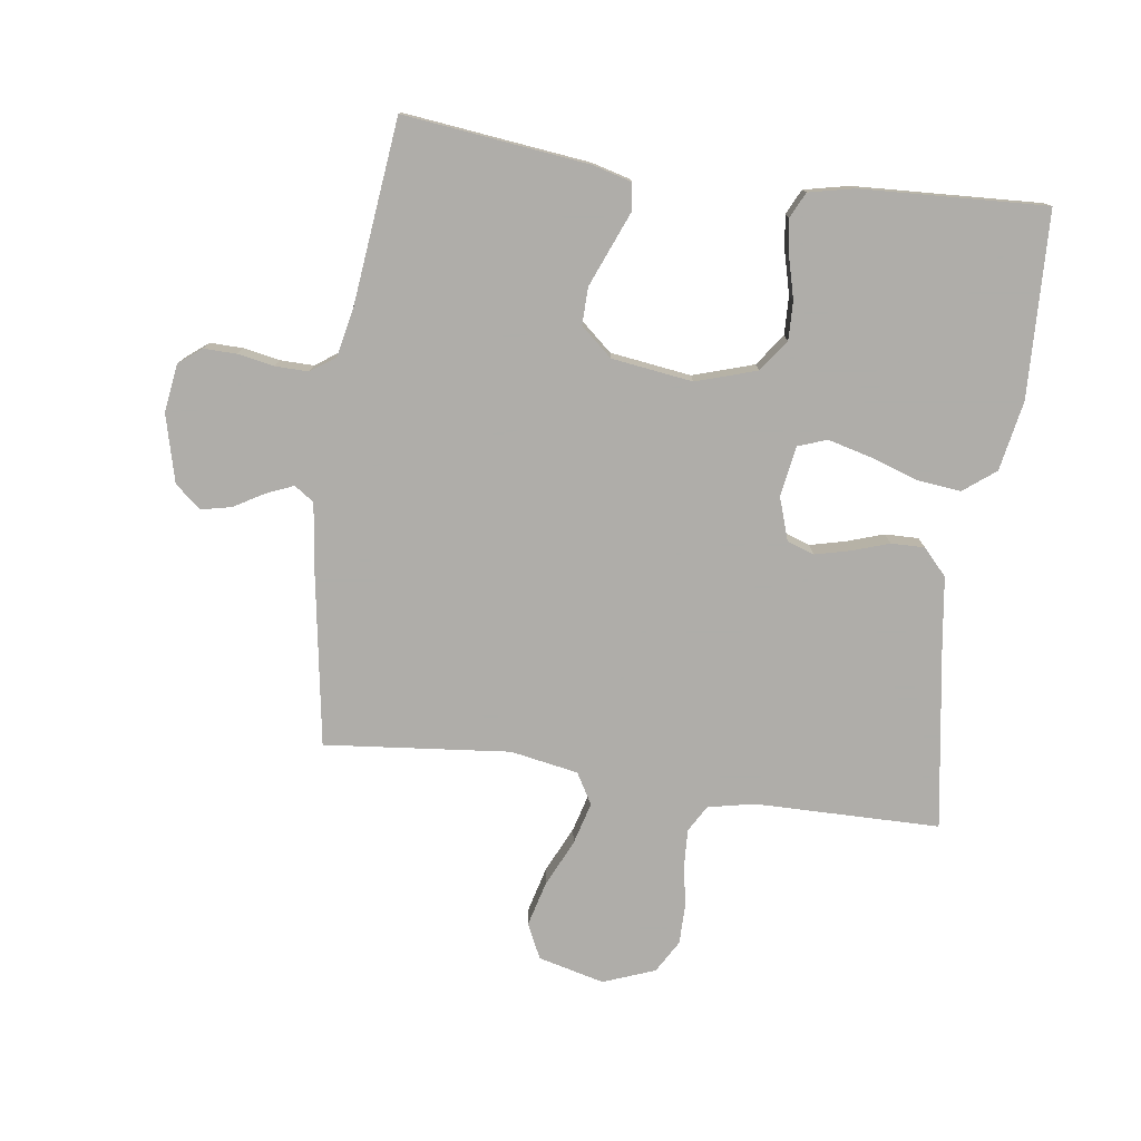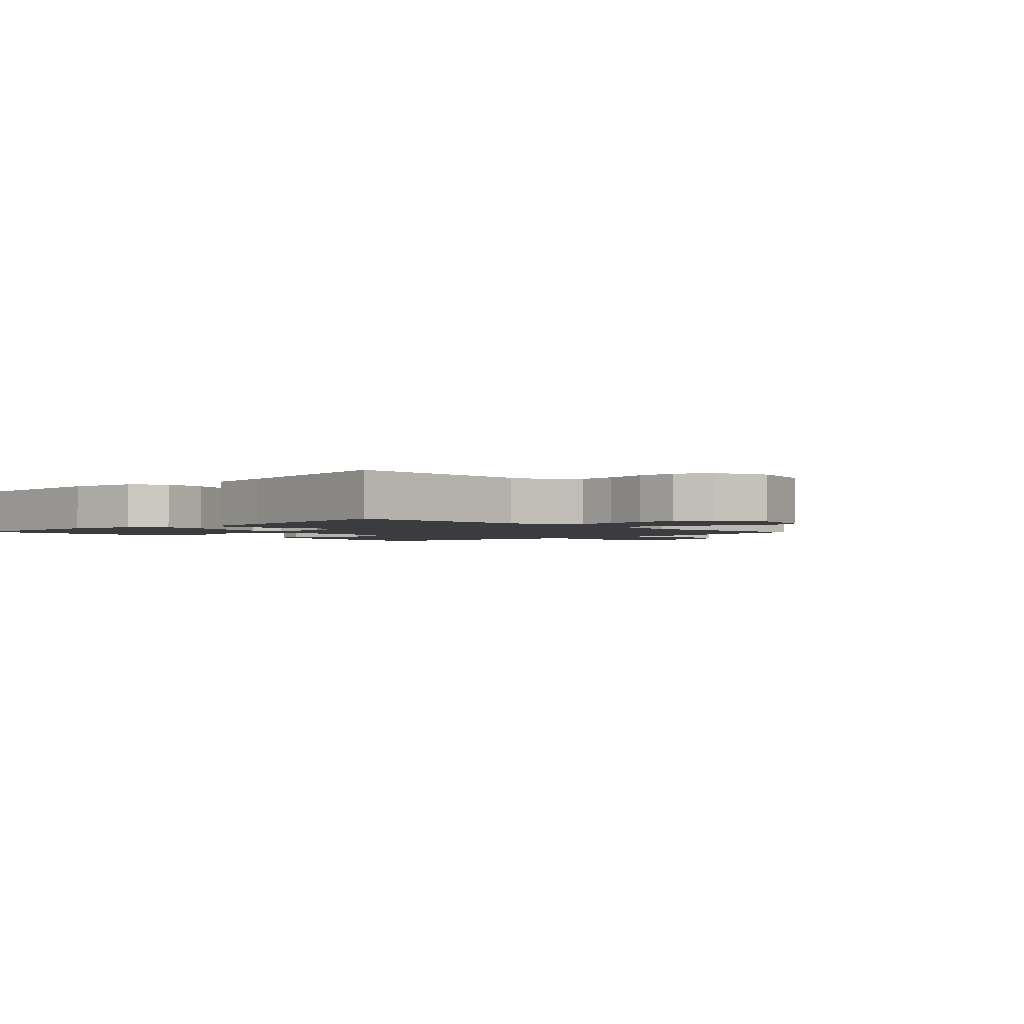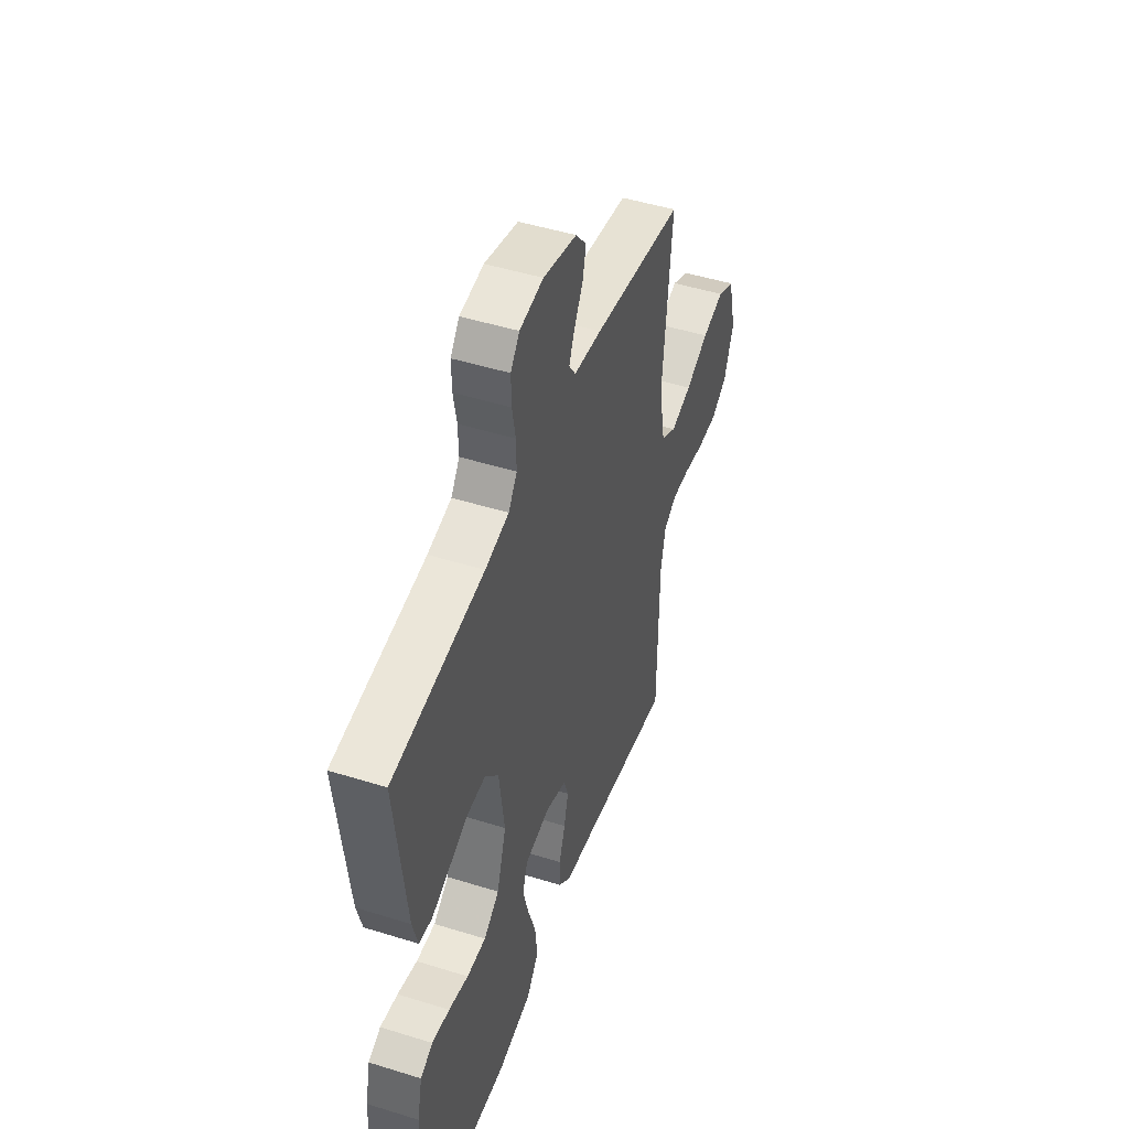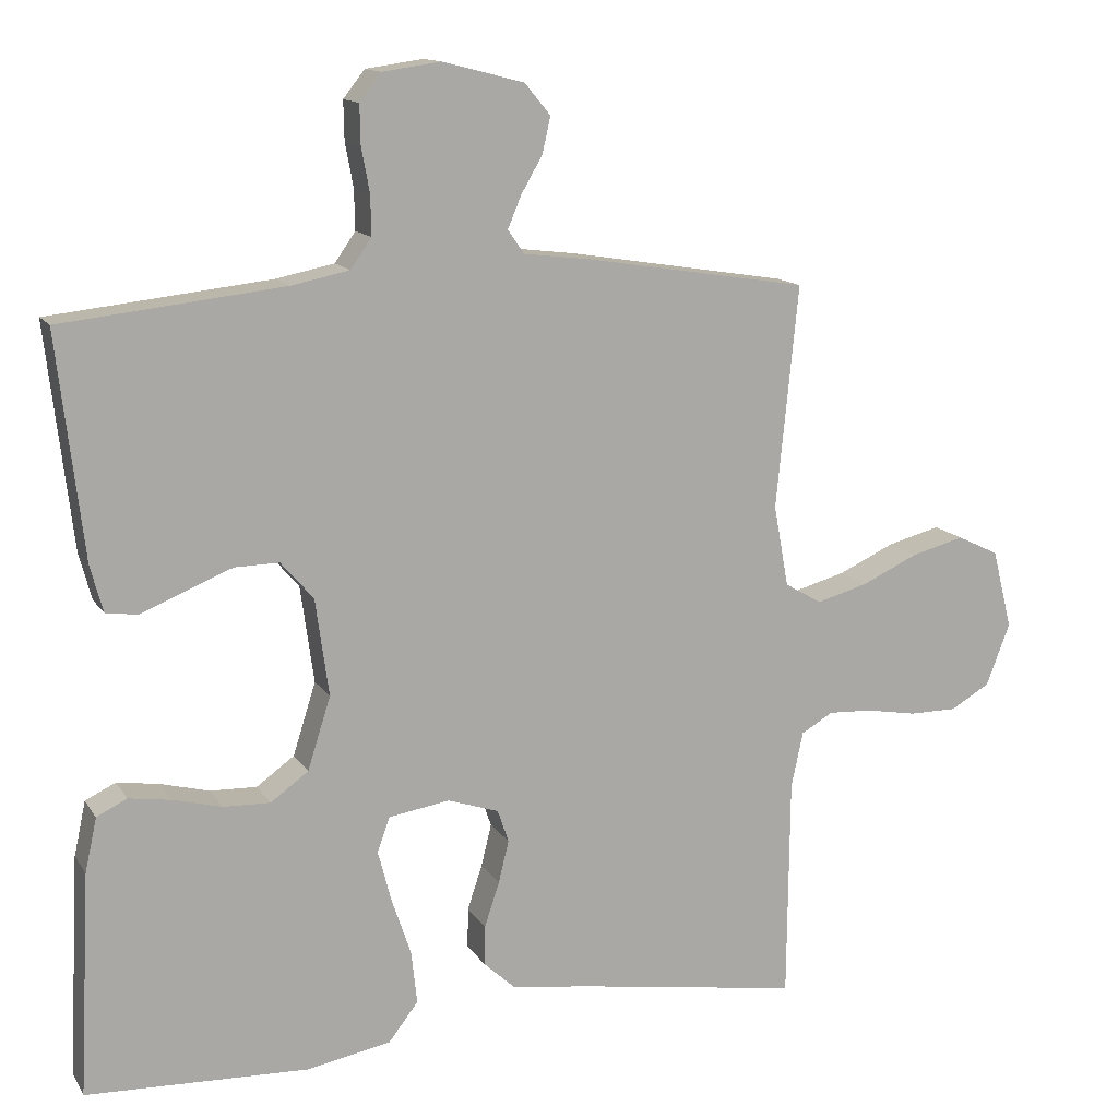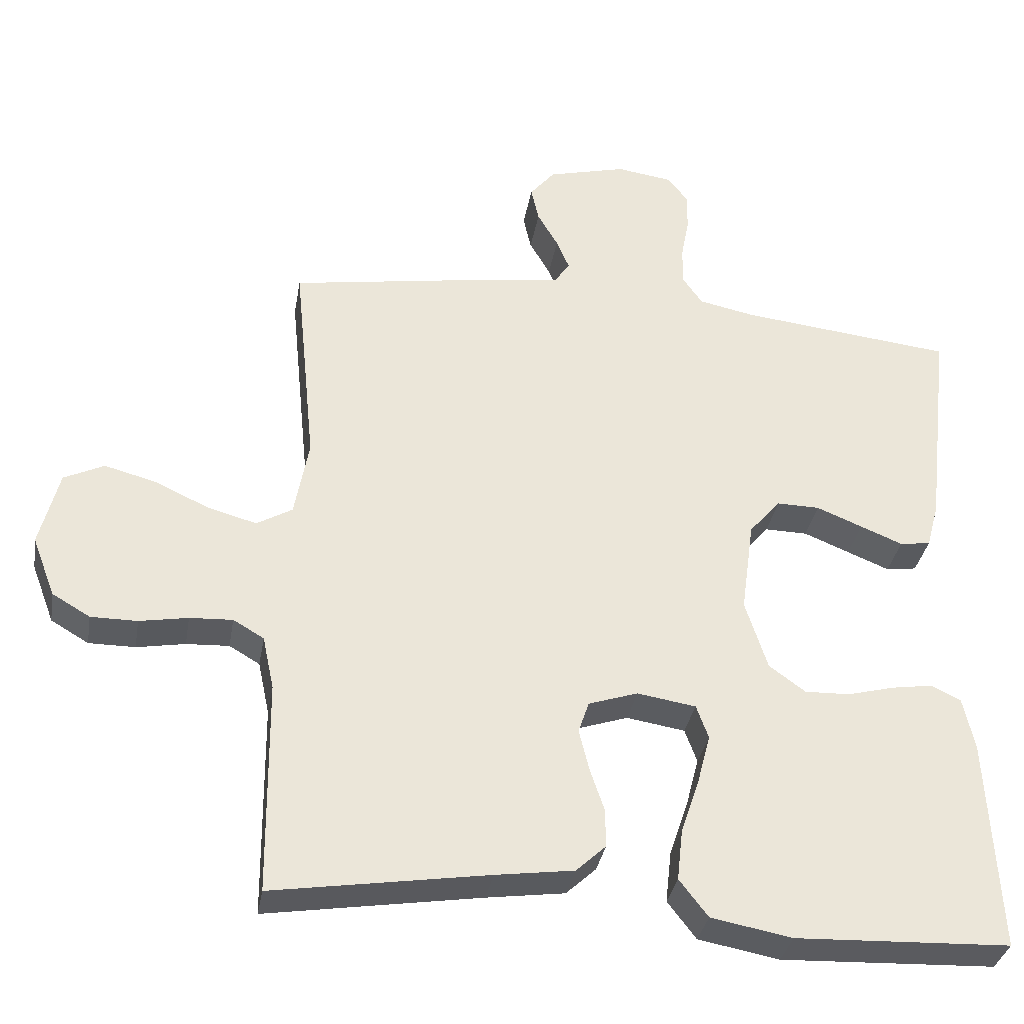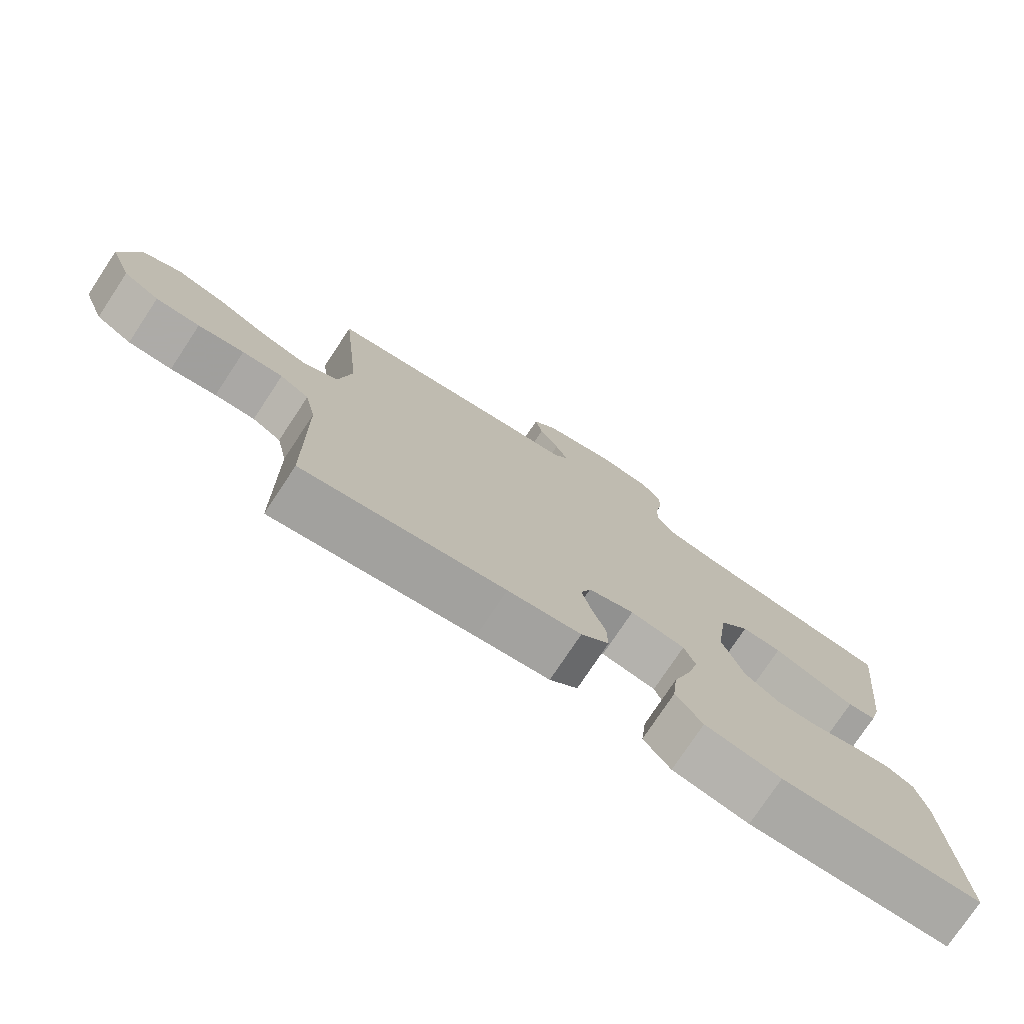
<metadata>
{"format":"obj","ext":"obj","renderer":"f3d","projection":"perspective","resolution":1024,"background":"white","views":[{"elev":-77.2,"azim":82.1,"up":"+Y"},{"elev":-2.1,"azim":-135.9,"up":"+Y"},{"elev":47.7,"azim":109.3,"up":"+Z"},{"elev":13.4,"azim":159.0,"up":"+Z"},{"elev":-34.0,"azim":-9.7,"up":"+Z"},{"elev":-76.5,"azim":-33.5,"up":"+Z"}]}
</metadata>
<code>
v -0.5 0.07 -0.5
v -0.503 0.07 -0.2
v -0.519 0.07 -0.125
v -0.562 0.07 -0.1
v -0.622 0.07 -0.103
v -0.69 0.07 -0.115
v -0.755 0.07 -0.115
v -0.808 0.07 -0.084
v -0.84 0.07 0
v -0.813 0.07 0.107
v -0.757 0.07 0.134
v -0.685 0.07 0.115
v -0.609 0.07 0.08
v -0.54 0.07 0.061
v -0.49 0.07 0.09
v -0.47 0.07 0.2
v -0.5 0.07 0.5
v -0.2 0.07 0.548
v -0.109 0.07 0.559
v -0.087 0.07 0.591
v -0.105 0.07 0.634
v -0.134 0.07 0.684
v -0.145 0.07 0.733
v -0.11 0.07 0.775
v 0 0.07 0.803
v 0.078 0.07 0.792
v 0.107 0.07 0.755
v 0.106 0.07 0.702
v 0.095 0.07 0.643
v 0.094 0.07 0.589
v 0.122 0.07 0.549
v 0.2 0.07 0.533
v 0.5 0.07 0.5
v 0.465 0.07 0.2
v 0.448 0.07 0.137
v 0.405 0.07 0.131
v 0.346 0.07 0.155
v 0.282 0.07 0.181
v 0.222 0.07 0.182
v 0.178 0.07 0.131
v 0.16 0.07 0
v 0.191 0.07 -0.098
v 0.242 0.07 -0.135
v 0.305 0.07 -0.133
v 0.37 0.07 -0.116
v 0.428 0.07 -0.107
v 0.469 0.07 -0.127
v 0.485 0.07 -0.2
v 0.5 0.07 -0.5
v 0.2 0.07 -0.512
v 0.087 0.07 -0.491
v 0.047 0.07 -0.439
v 0.055 0.07 -0.367
v 0.081 0.07 -0.29
v 0.099 0.07 -0.221
v 0.082 0.07 -0.174
v 0 0.07 -0.161
v -0.069 0.07 -0.184
v -0.084 0.07 -0.228
v -0.07 0.07 -0.285
v -0.05 0.07 -0.345
v -0.049 0.07 -0.399
v -0.091 0.07 -0.438
v -0.2 0.07 -0.453
v -0.5 0 -0.5
v -0.503 0 -0.2
v -0.519 0 -0.125
v -0.562 0 -0.1
v -0.622 0 -0.103
v -0.69 0 -0.115
v -0.755 0 -0.115
v -0.808 0 -0.084
v -0.84 0 0
v -0.813 0 0.107
v -0.757 0 0.134
v -0.685 0 0.115
v -0.609 0 0.08
v -0.54 0 0.061
v -0.49 0 0.09
v -0.47 0 0.2
v -0.5 0 0.5
v -0.2 0 0.548
v -0.109 0 0.559
v -0.087 0 0.591
v -0.105 0 0.634
v -0.134 0 0.684
v -0.145 0 0.733
v -0.11 0 0.775
v 0 0 0.803
v 0.078 0 0.792
v 0.107 0 0.755
v 0.106 0 0.702
v 0.095 0 0.643
v 0.094 0 0.589
v 0.122 0 0.549
v 0.2 0 0.533
v 0.5 0 0.5
v 0.465 0 0.2
v 0.448 0 0.137
v 0.405 0 0.131
v 0.346 0 0.155
v 0.282 0 0.181
v 0.222 0 0.182
v 0.178 0 0.131
v 0.16 0 0
v 0.191 0 -0.098
v 0.242 0 -0.135
v 0.305 0 -0.133
v 0.37 0 -0.116
v 0.428 0 -0.107
v 0.469 0 -0.127
v 0.485 0 -0.2
v 0.5 0 -0.5
v 0.2 0 -0.512
v 0.087 0 -0.491
v 0.047 0 -0.439
v 0.055 0 -0.367
v 0.081 0 -0.29
v 0.099 0 -0.221
v 0.082 0 -0.174
v 0 0 -0.161
v -0.069 0 -0.184
v -0.084 0 -0.228
v -0.07 0 -0.285
v -0.05 0 -0.345
v -0.049 0 -0.399
v -0.091 0 -0.438
v -0.2 0 -0.453
f 61 62 63 64
f 60 61 64 1
f 59 60 1 2
f 58 59 2 3
f 57 58 3 4
f 51 52 53 54
f 51 54 55
f 50 51 55
f 49 50 55
f 48 49 55 56
f 44 45 46 47
f 44 47 48 56
f 34 35 36 37
f 32 33 34 37
f 31 32 37 38
f 30 31 38 39
f 26 27 28 29
f 26 29 30
f 25 26 30
f 21 22 23 24
f 20 21 24 25
f 16 17 18 19
f 15 16 19
f 10 11 12 13
f 10 13 14
f 9 10 14
f 8 9 14
f 5 6 7 8
f 4 5 8 14
f 57 4 14 15
f 43 44 56 57
f 42 43 57 15
f 25 30 39 40
f 20 25 40 41
f 19 20 41 42
f 15 19 42
f 128 127 126 125
f 65 128 125 124
f 66 65 124 123
f 67 66 123 122
f 68 67 122 121
f 118 117 116 115
f 119 118 115
f 119 115 114
f 119 114 113
f 120 119 113 112
f 111 110 109 108
f 120 112 111 108
f 101 100 99 98
f 101 98 97 96
f 102 101 96 95
f 103 102 95 94
f 93 92 91 90
f 94 93 90
f 94 90 89
f 88 87 86 85
f 89 88 85 84
f 83 82 81 80
f 83 80 79
f 77 76 75 74
f 78 77 74
f 78 74 73
f 78 73 72
f 72 71 70 69
f 78 72 69 68
f 79 78 68 121
f 121 120 108 107
f 79 121 107 106
f 104 103 94 89
f 105 104 89 84
f 106 105 84 83
f 106 83 79
f 1 65 66 2
f 2 66 67 3
f 3 67 68 4
f 4 68 69 5
f 5 69 70 6
f 6 70 71 7
f 7 71 72 8
f 8 72 73 9
f 9 73 74 10
f 10 74 75 11
f 11 75 76 12
f 12 76 77 13
f 13 77 78 14
f 14 78 79 15
f 15 79 80 16
f 16 80 81 17
f 17 81 82 18
f 18 82 83 19
f 19 83 84 20
f 20 84 85 21
f 21 85 86 22
f 22 86 87 23
f 23 87 88 24
f 24 88 89 25
f 25 89 90 26
f 26 90 91 27
f 27 91 92 28
f 28 92 93 29
f 29 93 94 30
f 30 94 95 31
f 31 95 96 32
f 32 96 97 33
f 33 97 98 34
f 34 98 99 35
f 35 99 100 36
f 36 100 101 37
f 37 101 102 38
f 38 102 103 39
f 39 103 104 40
f 40 104 105 41
f 41 105 106 42
f 42 106 107 43
f 43 107 108 44
f 44 108 109 45
f 45 109 110 46
f 46 110 111 47
f 47 111 112 48
f 48 112 113 49
f 49 113 114 50
f 50 114 115 51
f 51 115 116 52
f 52 116 117 53
f 53 117 118 54
f 54 118 119 55
f 55 119 120 56
f 56 120 121 57
f 57 121 122 58
f 58 122 123 59
f 59 123 124 60
f 60 124 125 61
f 61 125 126 62
f 62 126 127 63
f 63 127 128 64
f 64 128 65 1

</code>
